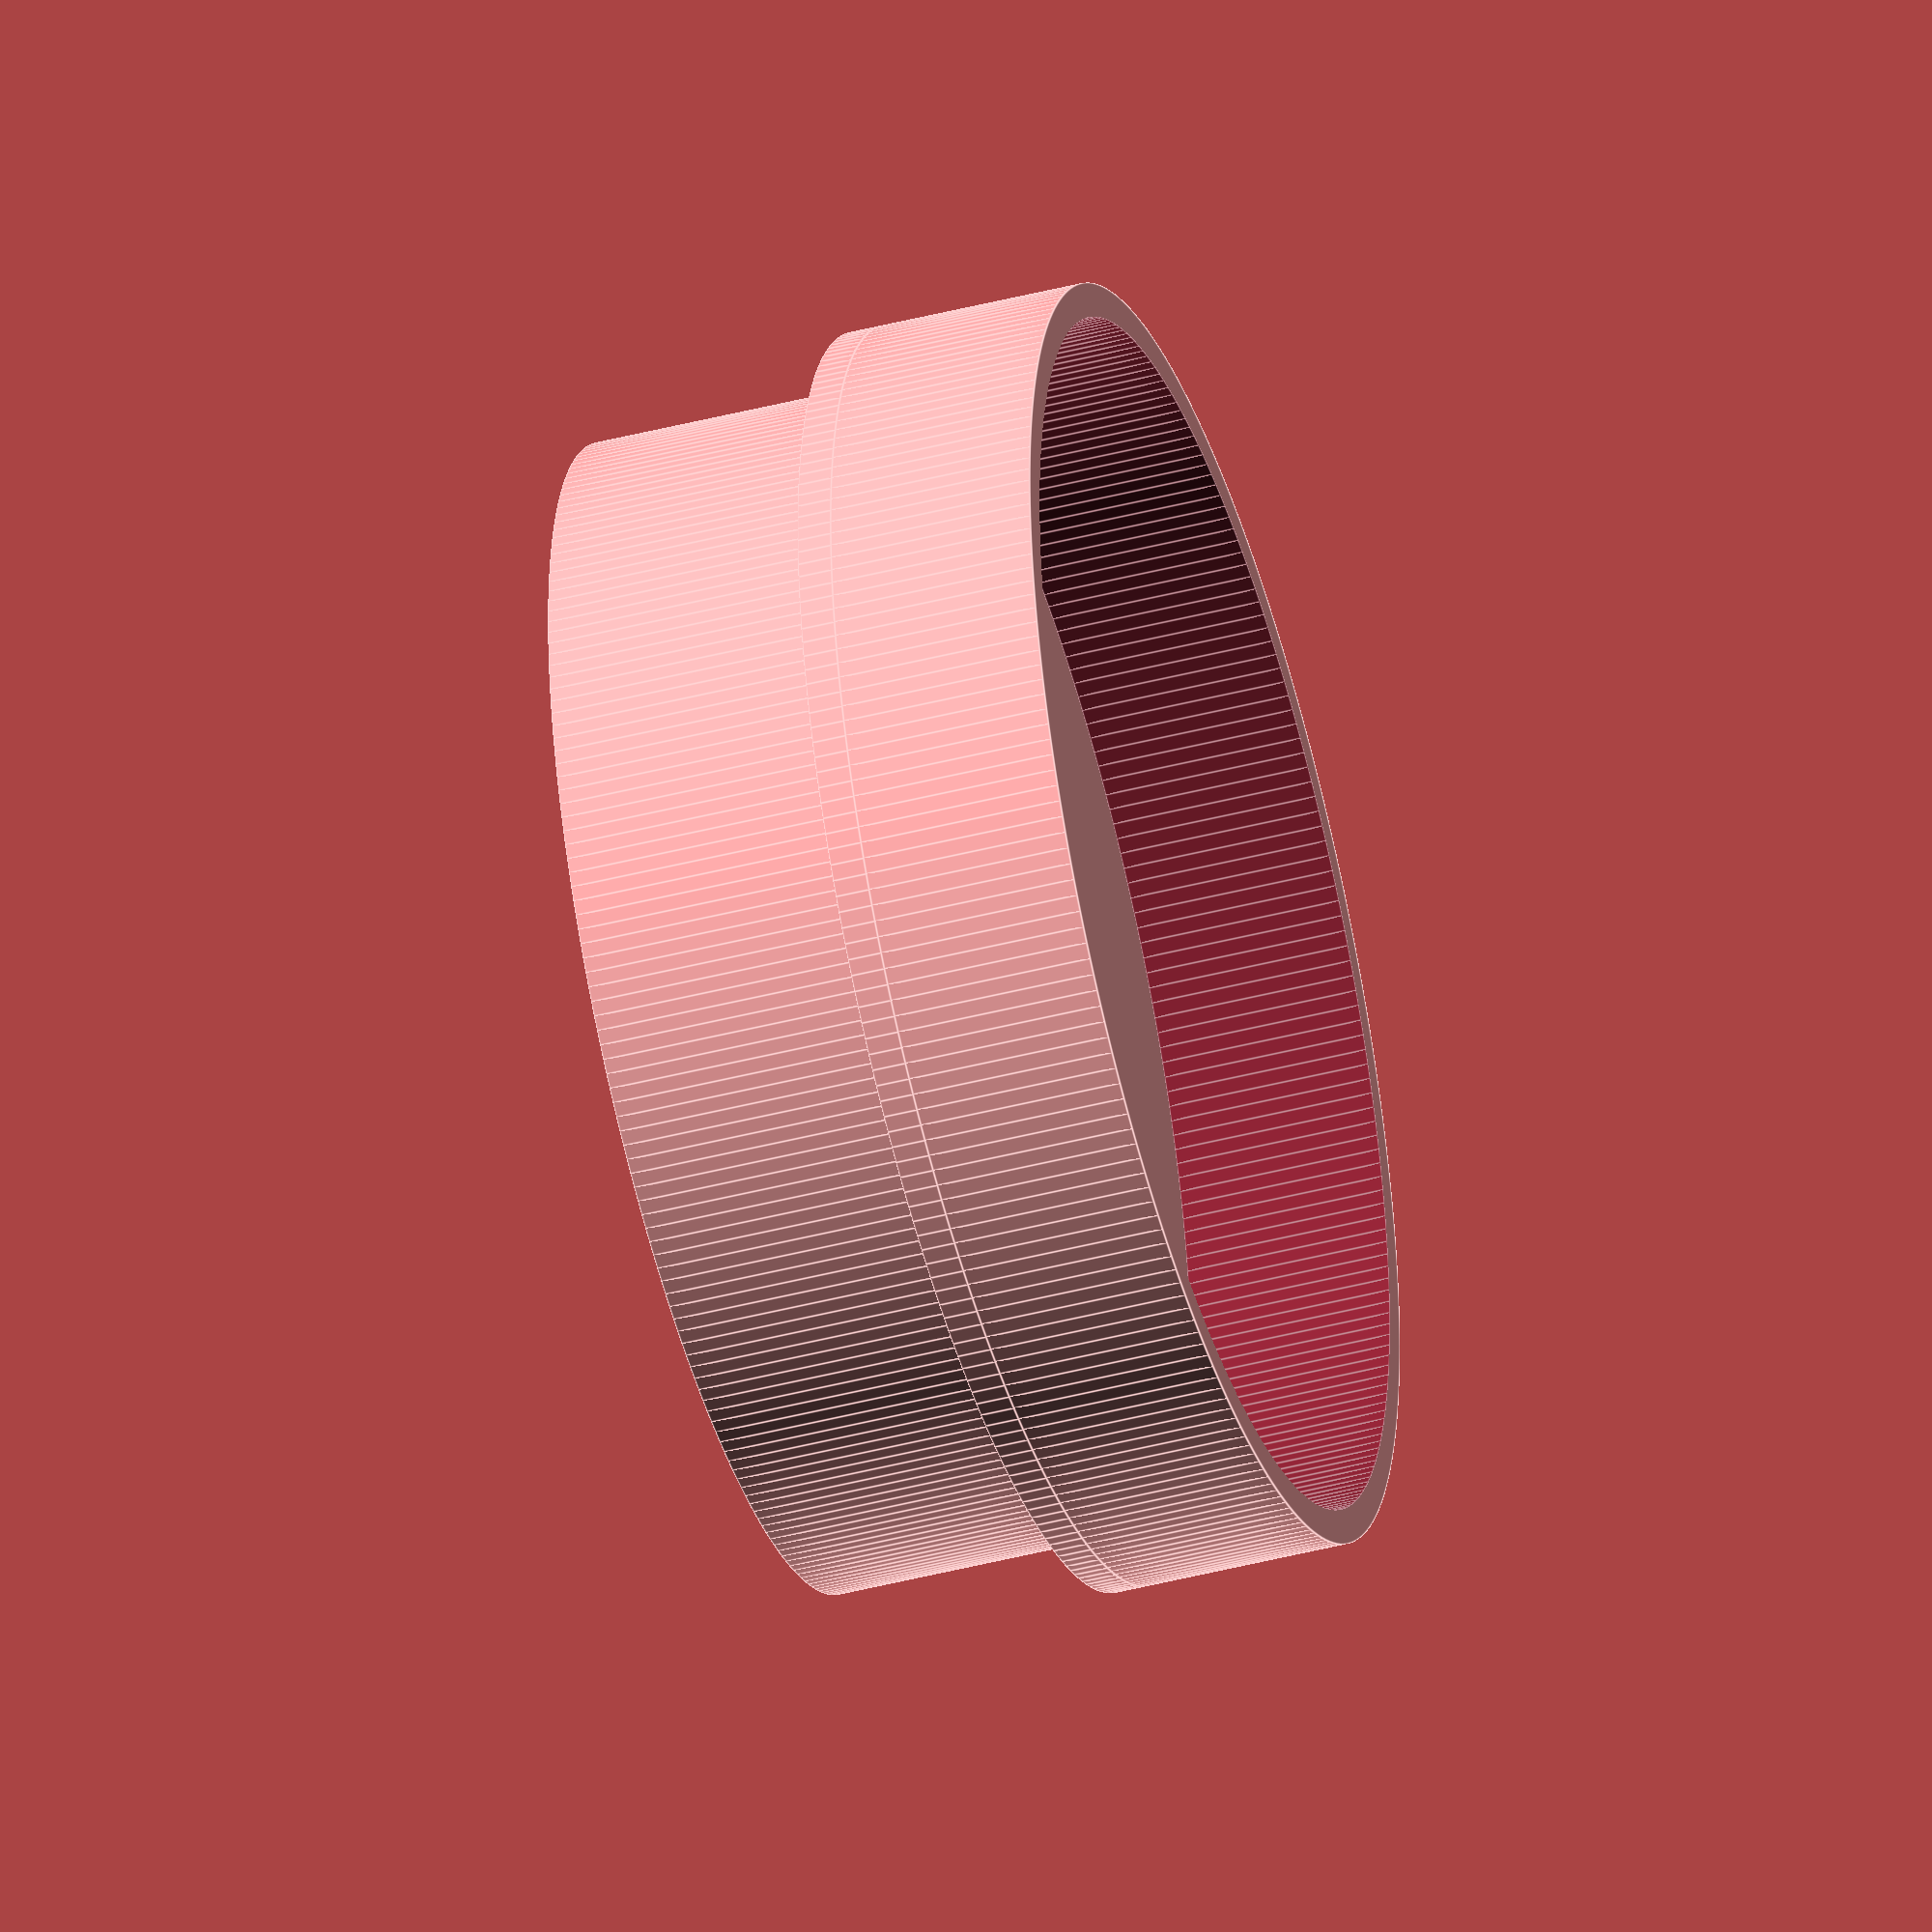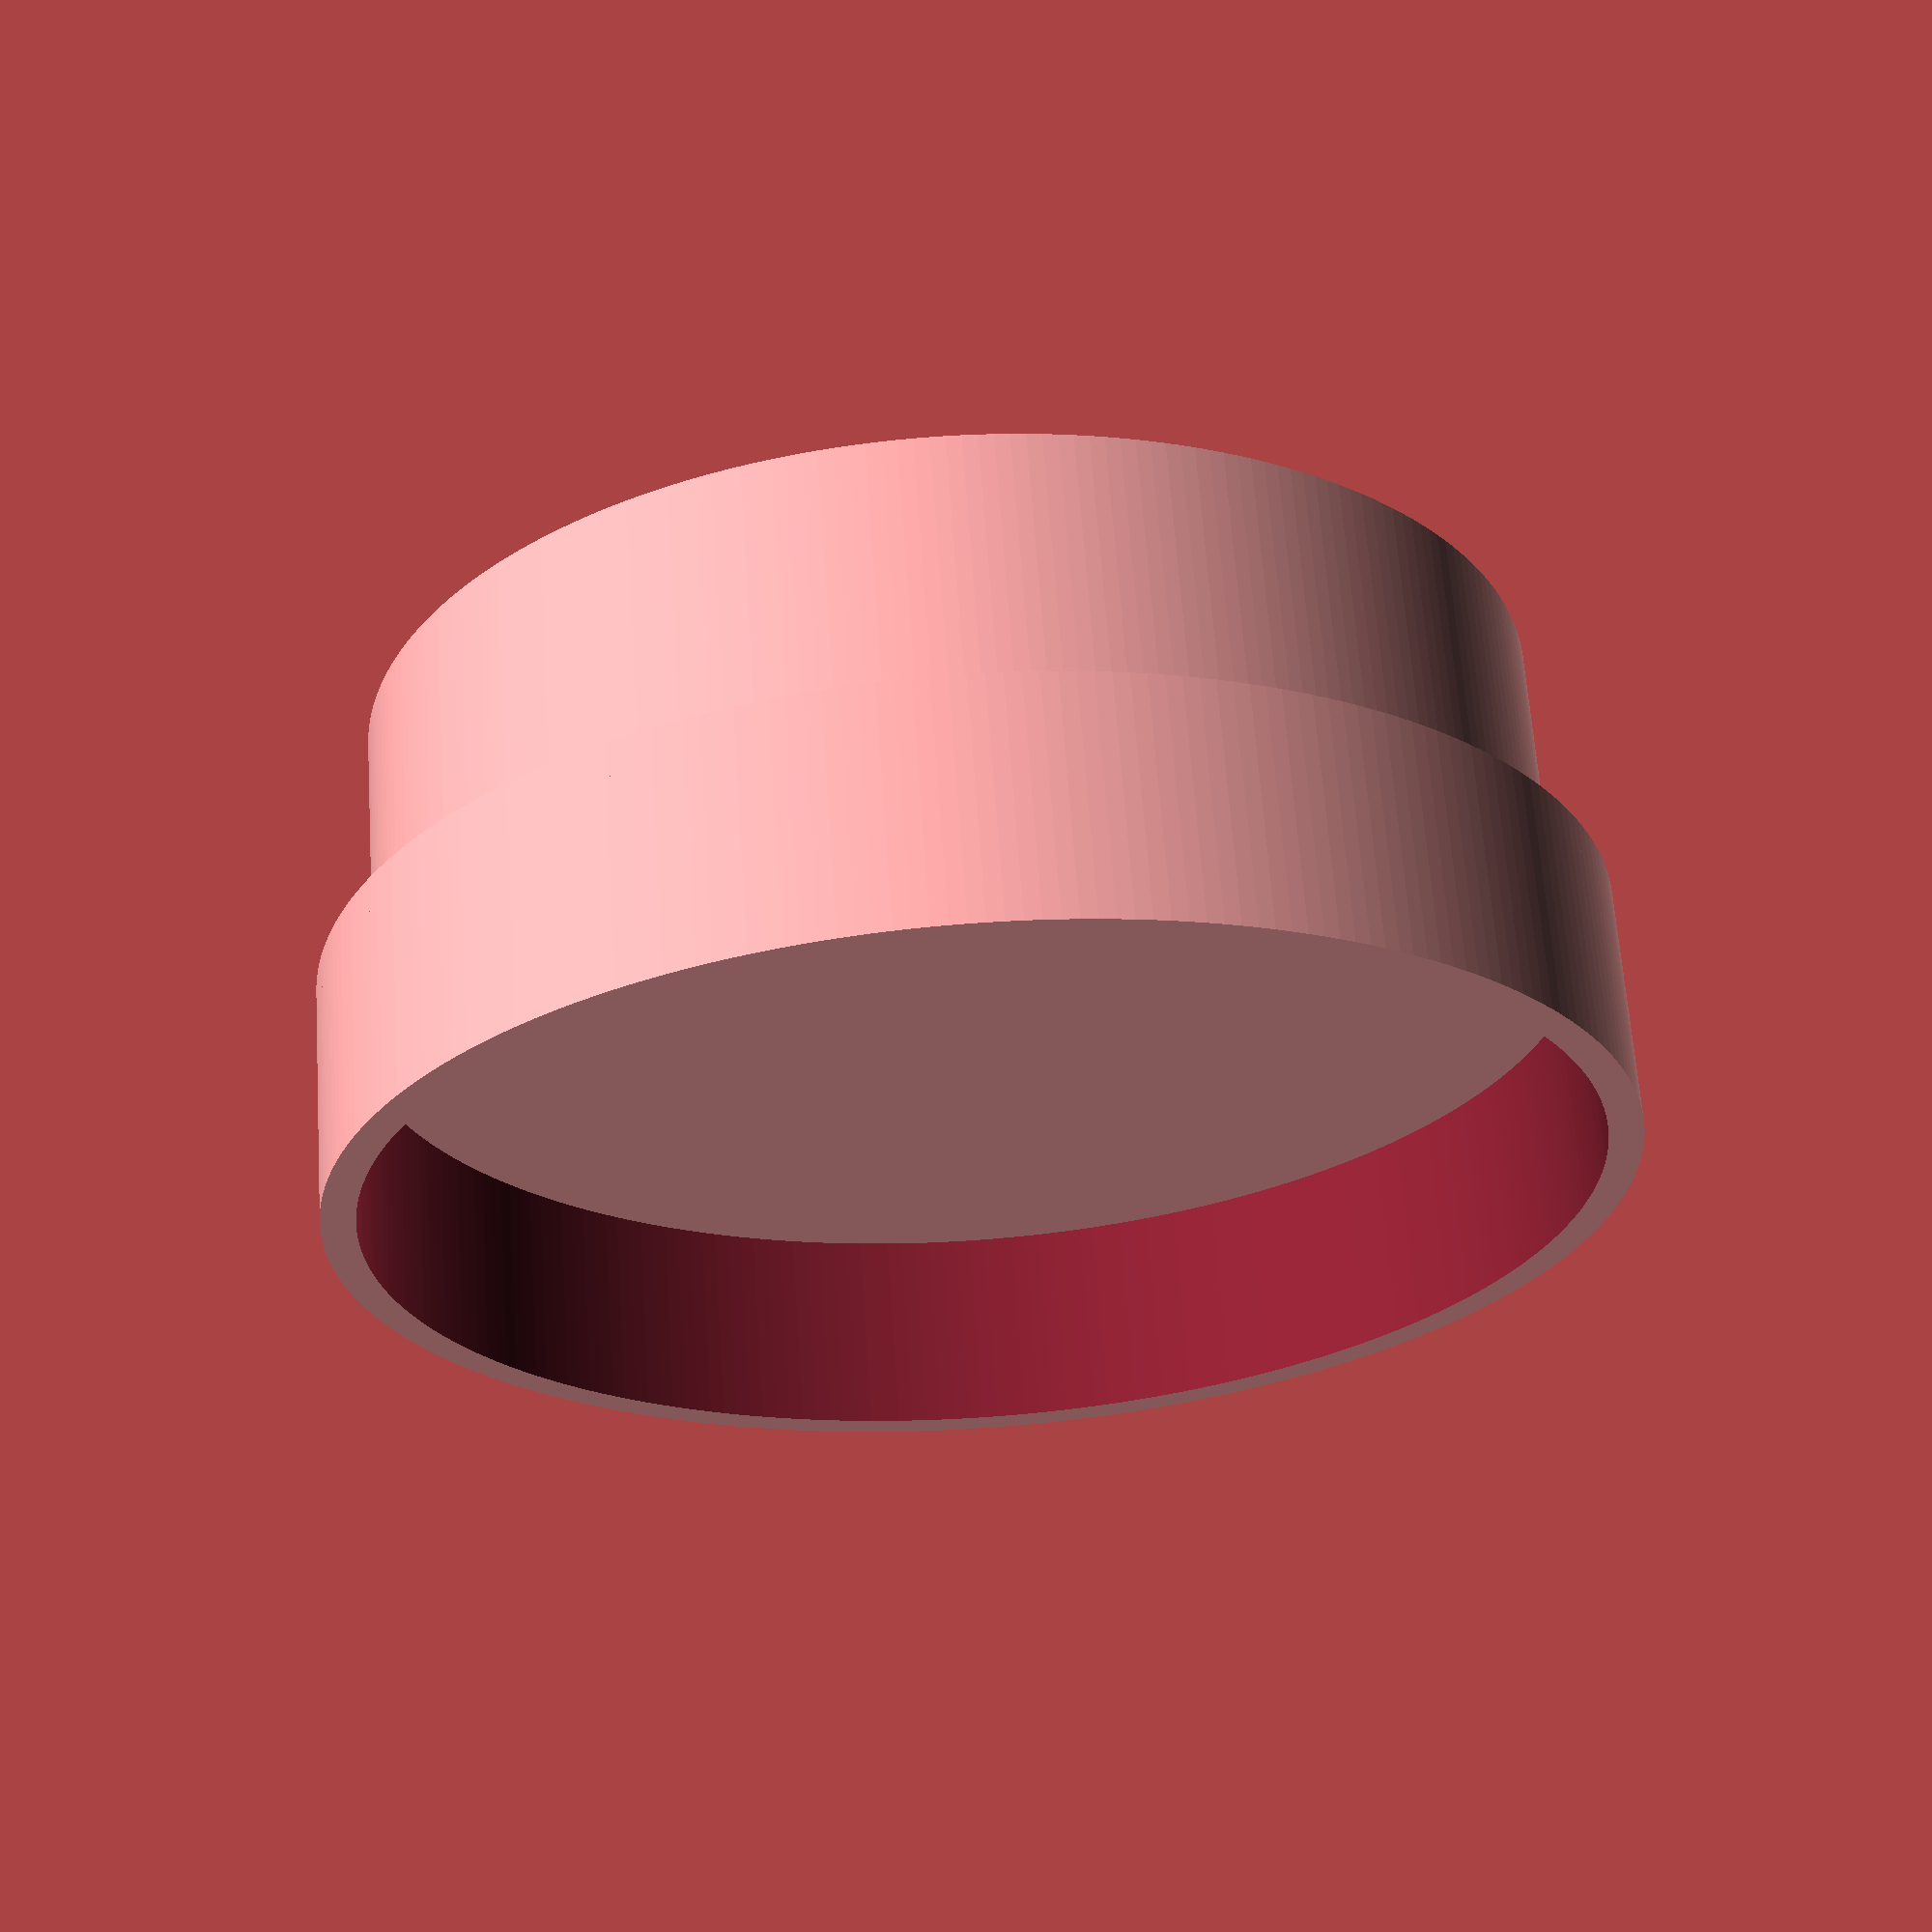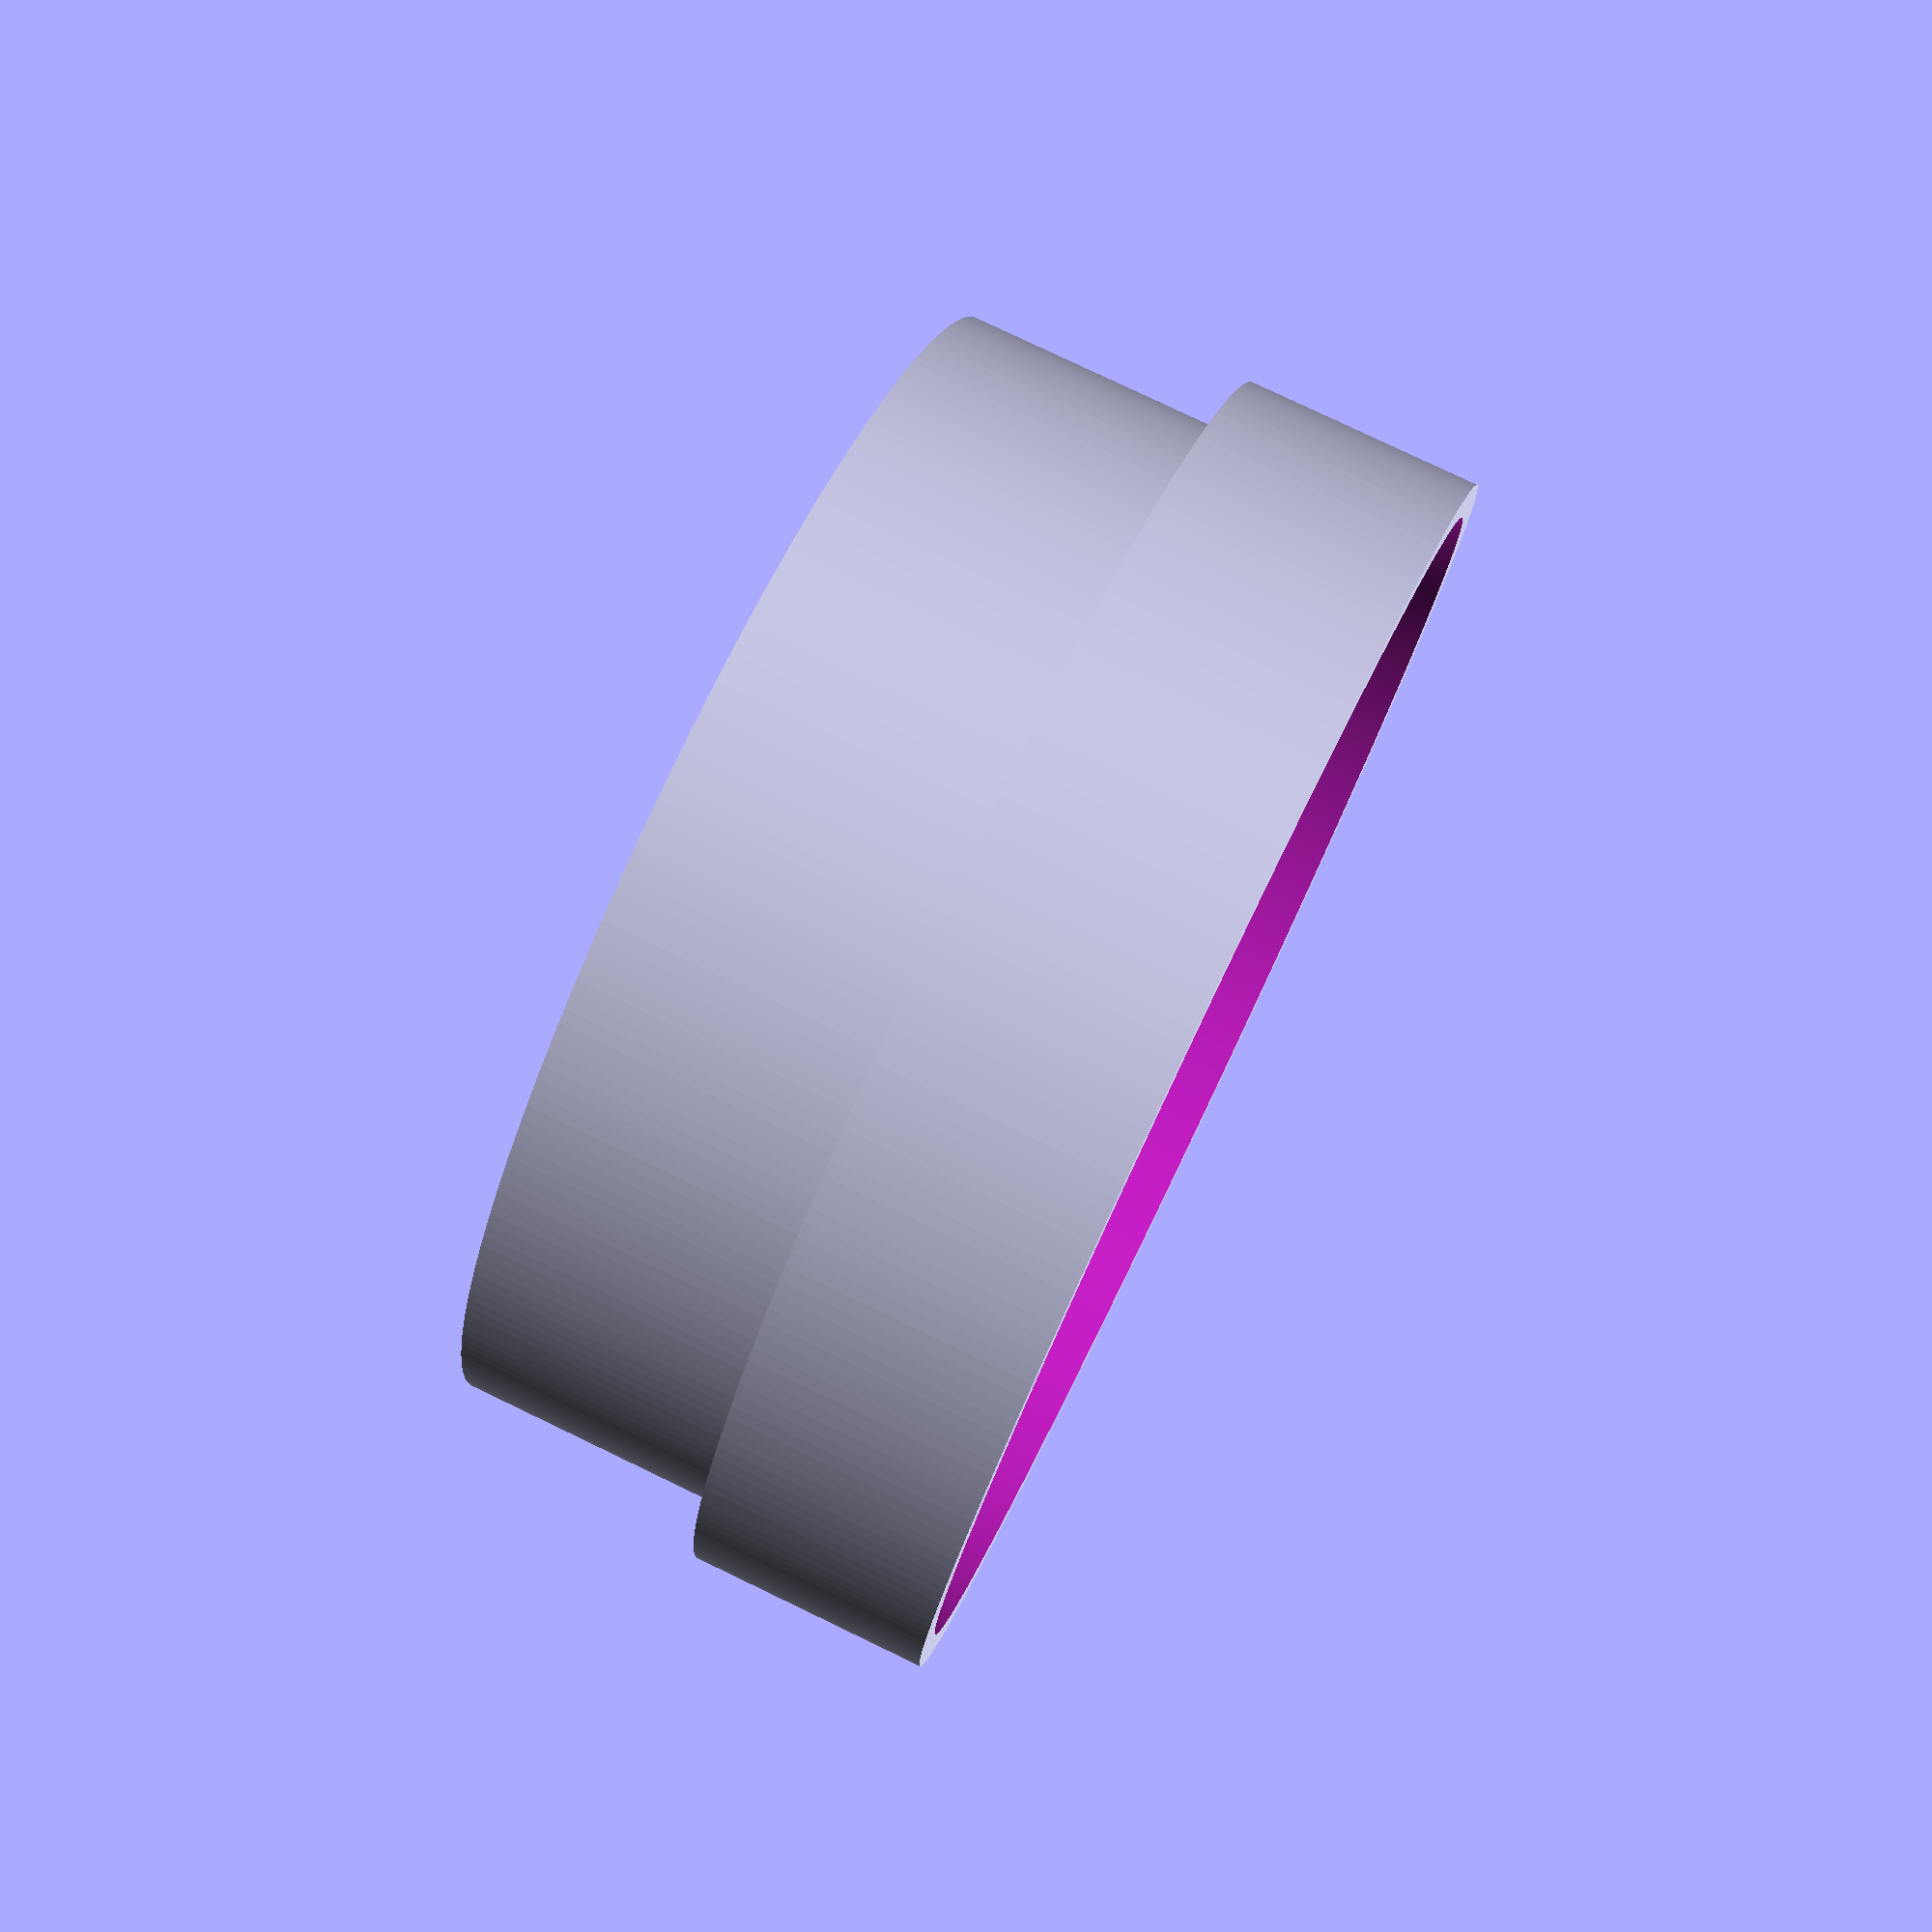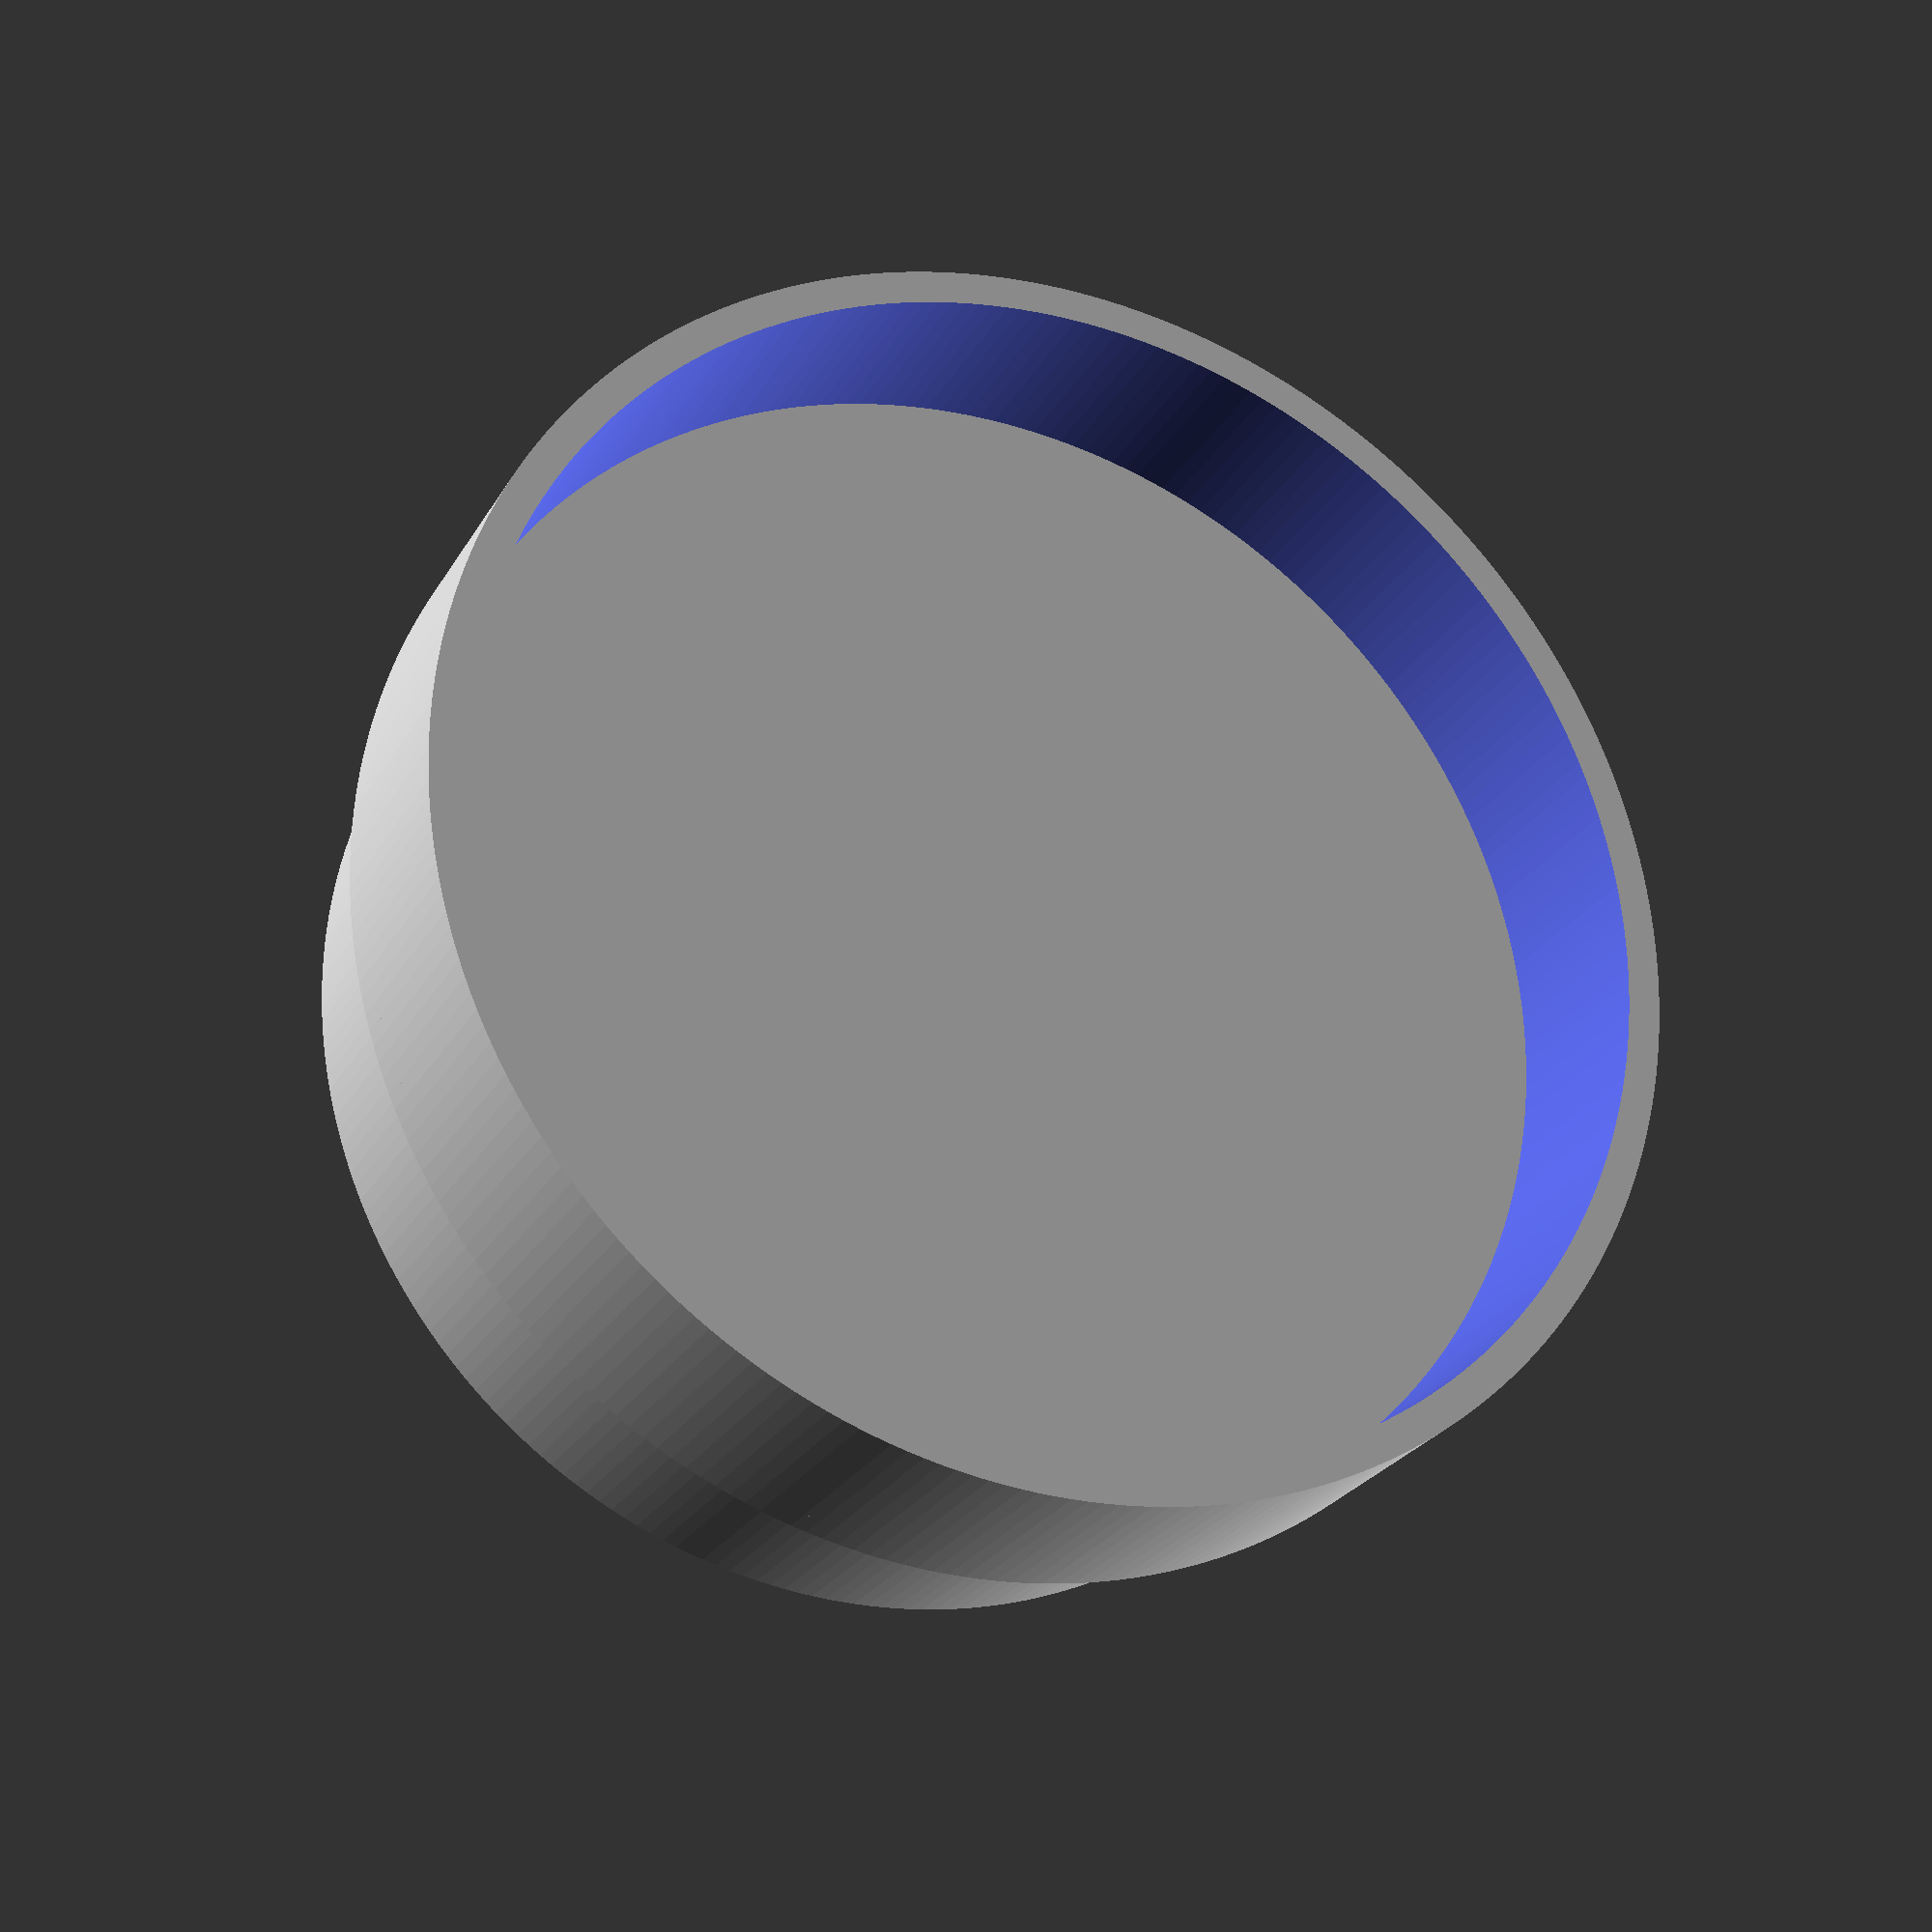
<openscad>
// Inside diameter for the cup
cup_diameter = 80;
// Height of the cup covered by holder
cup_depth = 20;
// Thickness of the printed walls
wall_thickness = 2.5;
// Diameter of the post
post_diameter = 88;
// Height of the post covered by holder
post_height = 15;

$fn=250;

module open_cup(inner_diameter, height, thickness)
{
	difference()
	{
		cylinder(h = height, r = inner_diameter / 2 + wall_thickness);
		translate(v=[0, 0, -.01])
			cylinder(h = height + .02, r = inner_diameter / 2);
	}
}

module cup(cup_diameter, cup_height, post_diameter, post_height, wall_thickness)
{
	open_cup(cup_diameter, cup_height);
	translate(v=[0, 0, -post_height - wall_thickness])
		open_cup(post_diameter, post_height, wall_thickness);

	plate_diameter = max(cup_diameter, post_diameter) + 2 * wall_thickness;
	translate(v = [0, 0, -wall_thickness])
		cylinder(h = wall_thickness, r = plate_diameter / 2);
}

cup(cup_diameter, cup_depth, post_diameter, post_height, wall_thickness);
</openscad>
<views>
elev=224.8 azim=286.7 roll=73.3 proj=o view=edges
elev=115.0 azim=55.5 roll=4.0 proj=p view=solid
elev=101.5 azim=72.8 roll=64.3 proj=p view=wireframe
elev=205.3 azim=105.0 roll=23.5 proj=p view=wireframe
</views>
